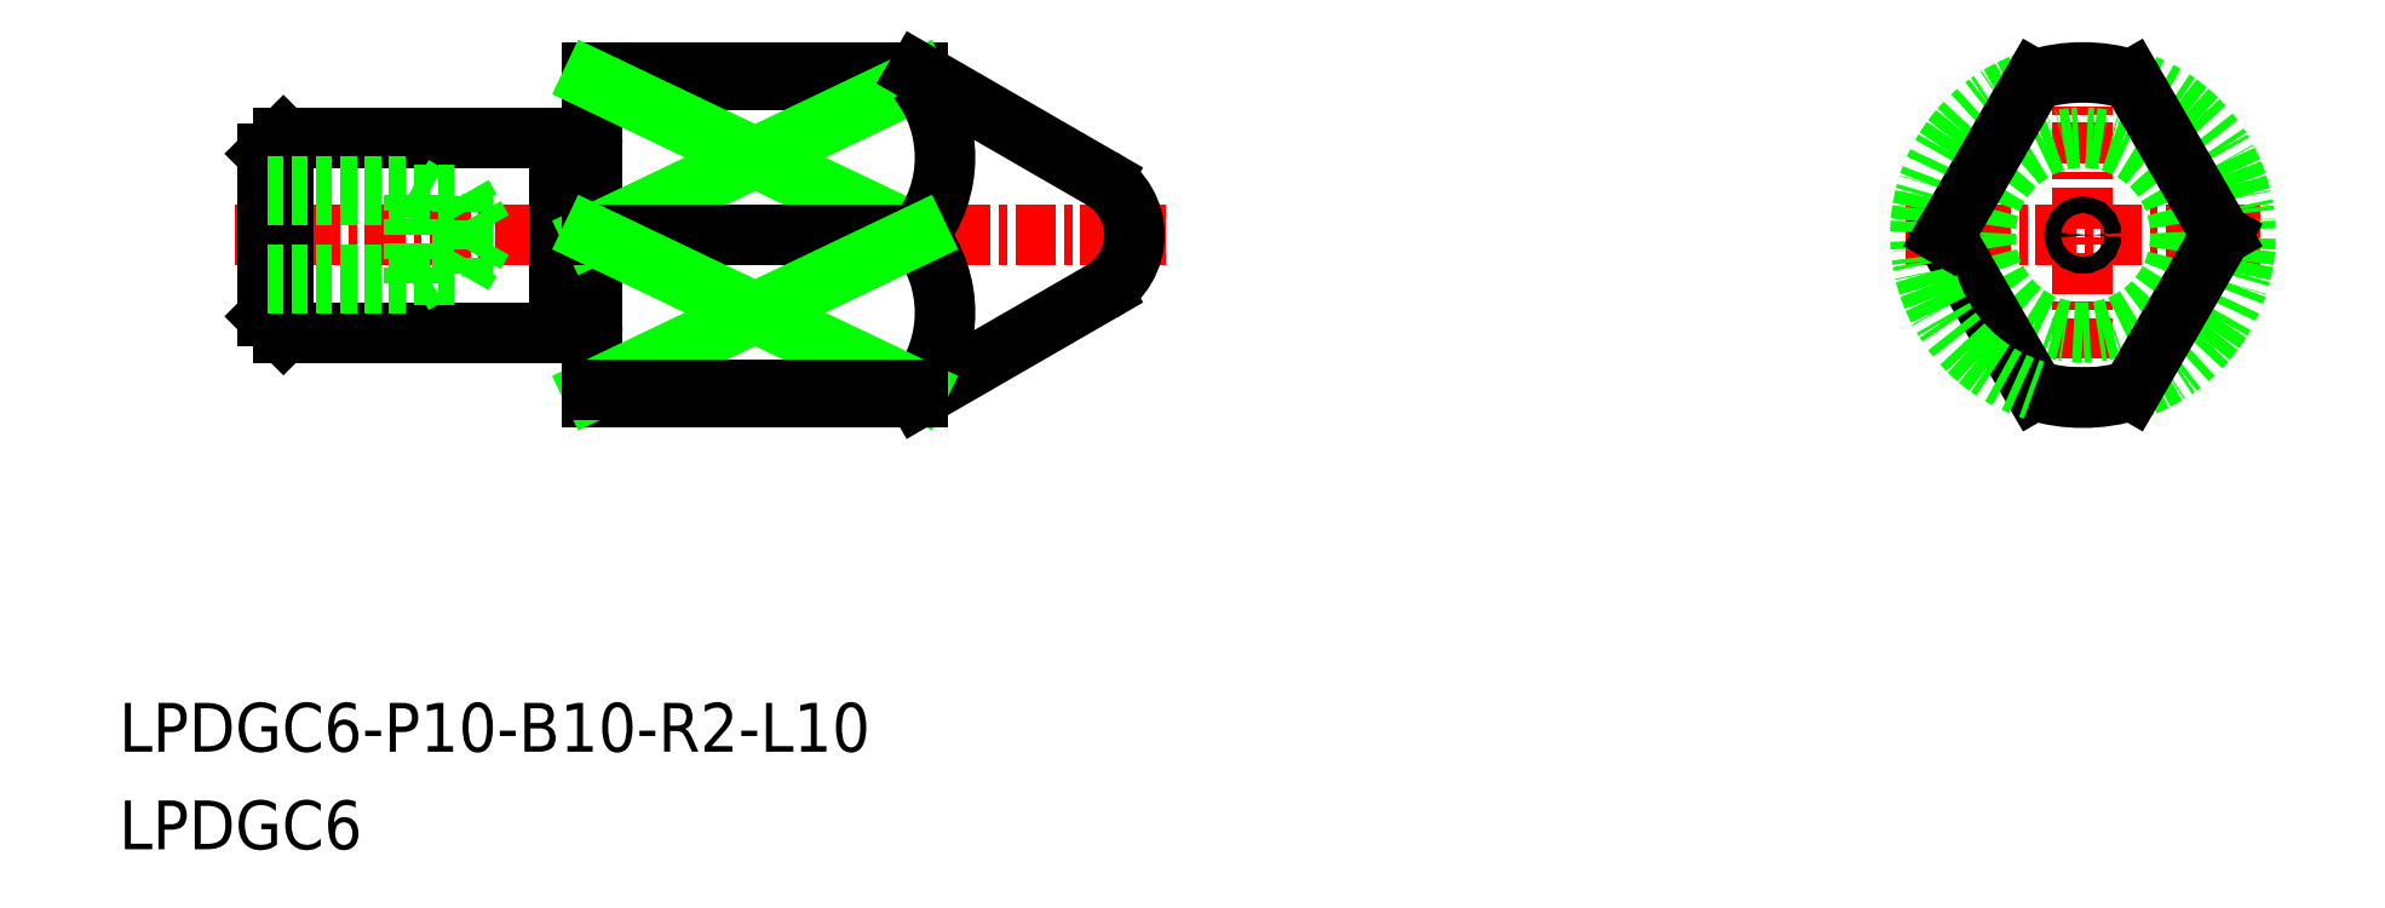
<metadata>
{"format":"dxf","ext":"dxf","renderer":"ezdxf+matplotlib","layout":"modelspace","background":"white","min_lineweight":24,"dpi":150}
</metadata>
<code>
0
SECTION
2
ENTITIES
0
LINE
8
0
10
-1254
20
-333.7
30
0
11
-1249
21
-330.4
31
0
0
LINE
8
0
10
-1265
20
-331.5
30
0
11
-1265
21
-331.5
31
0
0
ARC
8
0
10
-1265
20
-331.7
30
0
40
0.2
50
0
51
90
0
ARC
8
0
10
-1265
20
-331.7
30
0
40
0.2
50
90
51
180
0
ARC
8
0
10
-1265
20
-325.7
30
0
40
0.2
50
180
51
270
0
ARC
8
0
10
-1265
20
-325.7
30
0
40
0.2
50
270
51
0
0
LINE
8
0
10
-1248
20
-328.9
30
0
11
-1248
21
-328.7
31
0
0
LINE
8
0
10
-1248
20
-328.4
30
0
11
-1248
21
-328.7
31
0
0
LINE
8
0
10
-1254
20
-323.7
30
0
11
-1254
21
-323.9
31
0
0
LINE
8
0
10
-1274
20
-331.2
30
0
11
-1274
21
-331.7
31
0
0
LINE
8
0
10
-1274
20
-325.7
30
0
11
-1274
21
-326.2
31
0
0
LINE
8
0
10
-1264
20
-333.7
30
0
11
-1254
21
-333.7
31
0
0
LINE
8
0
10
-1264
20
-323.7
30
0
11
-1254
21
-323.7
31
0
0
LINE
8
CENTER
10
-1275
20
-328.7
30
0
11
-1247
21
-328.7
31
0
0
LINE
8
0
10
-1274
20
-331.7
30
0
11
-1274
21
-325.7
31
0
0
LINE
8
0
10
-1265
20
-325.7
30
0
11
-1265
21
-331.7
31
0
0
LINE
8
0
10
-1274
20
-326.2
30
0
11
-1274
21
-331.2
31
0
0
LINE
8
0
10
-1264
20
-323.7
30
0
11
-1264
21
-333.7
31
0
0
LINE
8
0
10
-1274
20
-331.7
30
0
11
-1265
21
-331.7
31
0
0
LINE
8
0
10
-1274
20
-325.7
30
0
11
-1265
21
-325.7
31
0
0
LINE
8
0
10
-1265
20
-325.9
30
0
11
-1265
21
-325.9
31
0
0
LINE
8
CENTER
10
-1219
20
-323.2
30
0
11
-1219
21
-334.1
31
0
0
LINE
8
CENTER
10
-1224
20
-328.7
30
0
11
-1213
21
-328.7
31
0
0
CIRCLE
8
0
10
-1219
20
-328.7
30
0
40
3
0
CIRCLE
8
0
10
-1219
20
-328.7
30
0
40
0.252
0
TEXT
8
0
10
-1279
20
-344.6
30
0
40
1.5
1
LPDGC6-P10-B10-R2-L10
0
TEXT
8
0
10
-1279
20
-347.6
30
0
40
1.5
1
LPDGC6
0
LINE
8
0
10
-1255
20
-323.7
30
0
11
-1254
21
-323.7
31
0
0
LINE
8
0
10
-1254
20
-333.7
30
0
11
-1254
21
-333.7
31
0
0
POINT
8
0
10
-1274
20
-328.7
30
0
0
LINE
8
0
10
-1270
20
-330.2
30
0
11
-1269
21
-329.9
31
0
0
LINE
8
0
10
-1270
20
-327.2
30
0
11
-1269
21
-327.5
31
0
0
LINE
8
0
10
-1274
20
-329.9
30
0
11
-1268
21
-329.9
31
0
0
LINE
8
0
10
-1268
20
-329.9
30
0
11
-1268
21
-328.7
31
0
0
LINE
8
0
10
-1274
20
-327.2
30
0
11
-1270
21
-327.2
31
0
0
LINE
8
0
10
-1274
20
-327.5
30
0
11
-1268
21
-327.5
31
0
0
LINE
8
0
10
-1268
20
-327.5
30
0
11
-1268
21
-328.7
31
0
0
LINE
8
0
10
-1268
20
-327.5
30
0
11
-1268
21
-328.7
31
0
0
LINE
8
0
10
-1274
20
-330.2
30
0
11
-1270
21
-330.2
31
0
0
LINE
8
0
10
-1268
20
-329.9
30
0
11
-1268
21
-328.7
31
0
0
LINE
8
0
10
-1270
20
-330.2
30
0
11
-1270
21
-327.2
31
0
0
ARC
8
0
10
-1219
20
-328.7
30
0
40
5
50
287.5
51
72.54
0
LINE
8
0
10
-1214
20
-328.7
30
0
11
-1217
21
-333.5
31
0
0
ARC
8
0
10
-1219
20
-328.7
30
0
40
5
50
252.5
51
287.5
0
LINE
8
0
10
-1254
20
-323.9
30
0
11
-1264
21
-323.9
31
0
0
LINE
8
0
10
-1264
20
-323.9
30
0
11
-1254
21
-328.7
31
0
0
LINE
8
0
10
-1254
20
-323.9
30
0
11
-1264
21
-328.7
31
0
0
LINE
8
0
10
-1264
20
-328.7
30
0
11
-1254
21
-328.7
31
0
0
ARC
8
0
10
-1257
20
-326.3
30
0
40
3.805
50
321.2
51
38.81
0
LINE
8
0
10
-1254
20
-323.7
30
0
11
-1249
21
-327
31
0
0
ARC
8
0
10
-1250
20
-328.7
30
0
40
2
50
300
51
60
0
LINE
8
0
10
-1223
20
-328.7
30
0
11
-1220
21
-333.5
31
0
0
ARC
8
0
10
-1219
20
-328.7
30
0
40
5
50
107.5
51
252.5
0
LINE
8
0
10
-1223
20
-328.7
30
0
11
-1220
21
-323.9
31
0
0
LINE
8
0
10
-1214
20
-328.7
30
0
11
-1217
21
-323.9
31
0
0
ARC
8
0
10
-1219
20
-328.7
30
0
40
5
50
72.54
51
107.5
0
ARC
8
0
10
-1257
20
-331.1
30
0
40
3.805
50
321.2
51
38.81
0
LINE
8
0
10
-1254
20
-333.5
30
0
11
-1264
21
-328.7
31
0
0
LINE
8
0
10
-1264
20
-333.5
30
0
11
-1254
21
-328.7
31
0
0
LINE
8
0
10
-1254
20
-333.7
30
0
11
-1254
21
-333.5
31
0
0
LINE
8
0
10
-1254
20
-333.5
30
0
11
-1264
21
-333.5
31
0
0
ENDSEC
0
EOF

</code>
